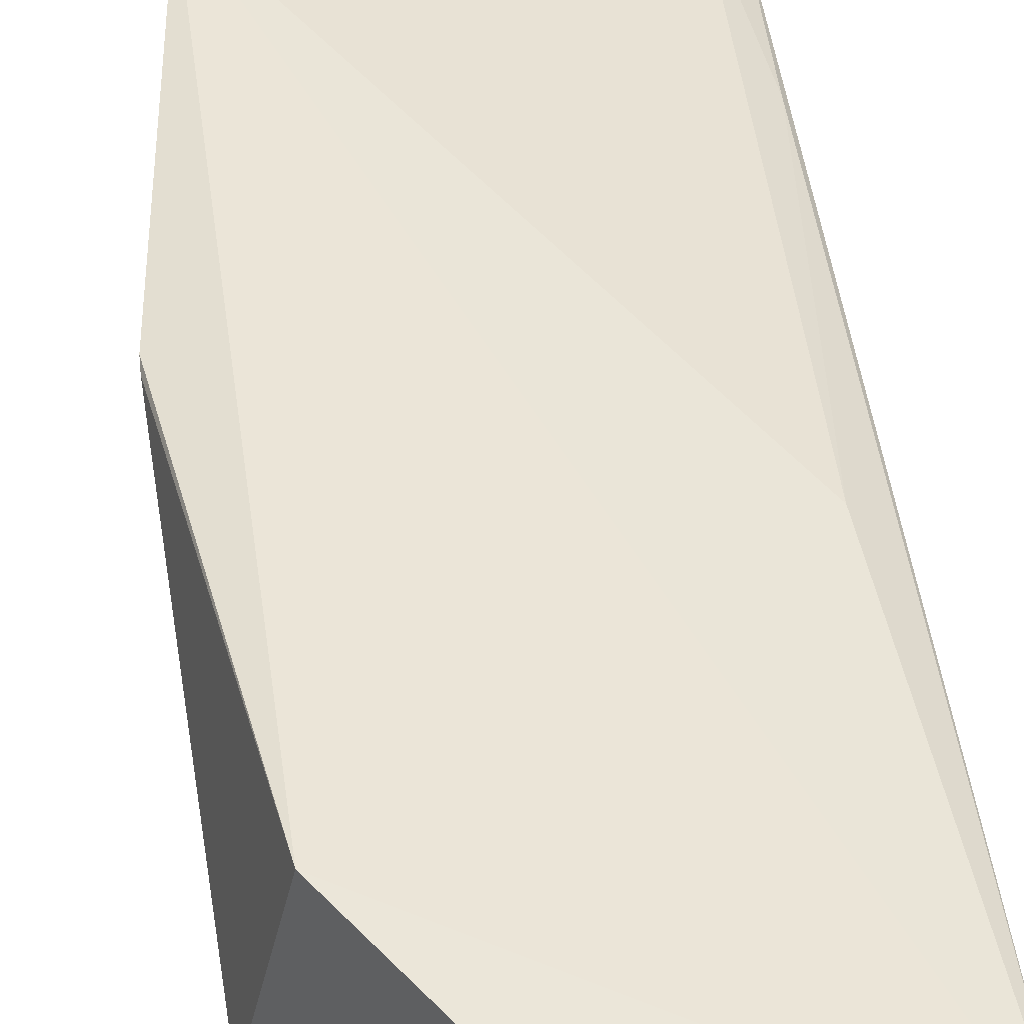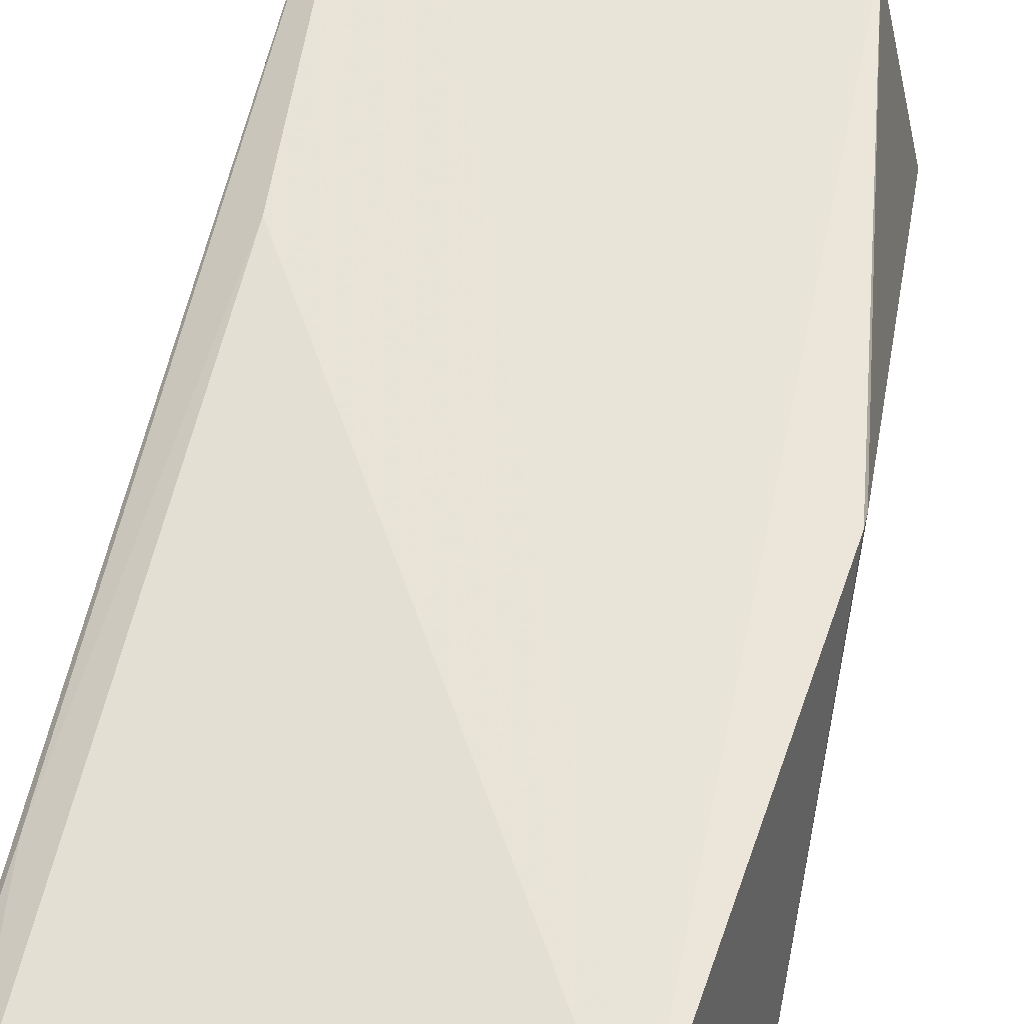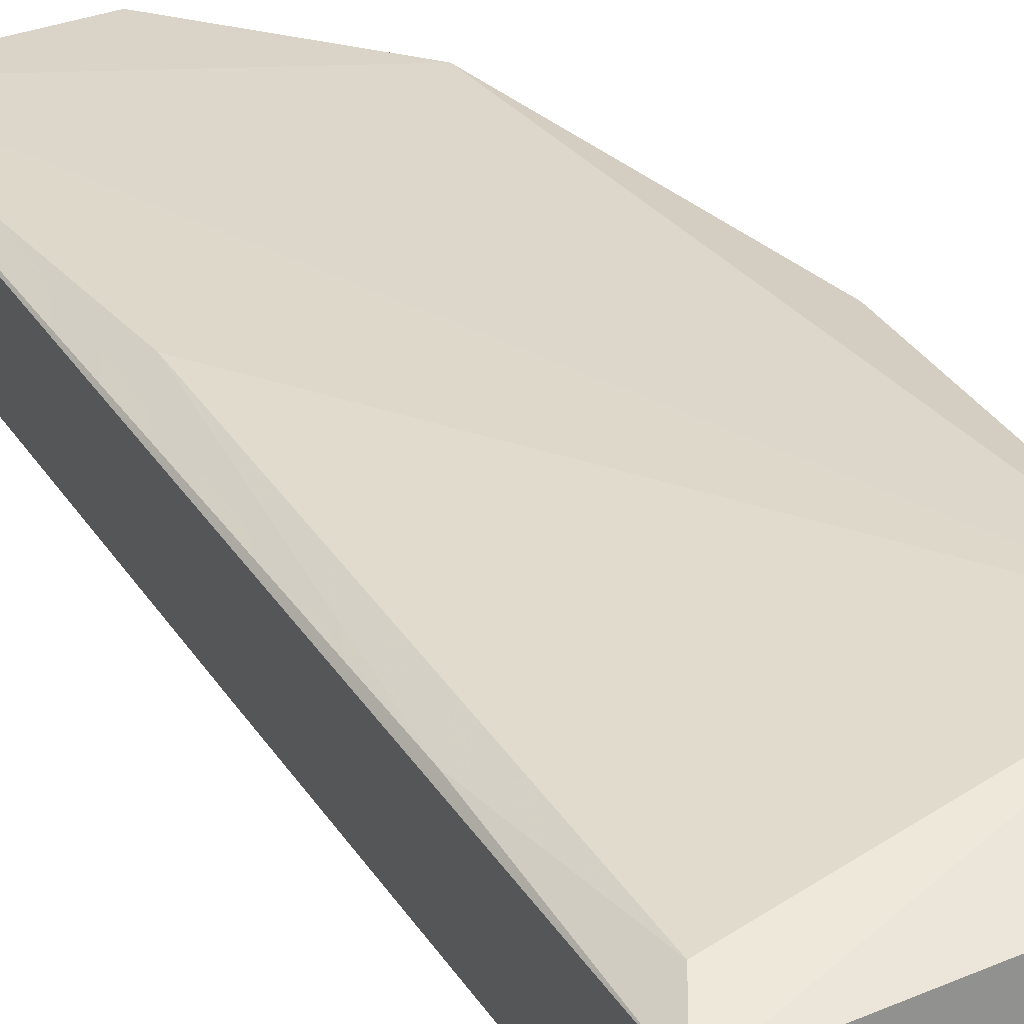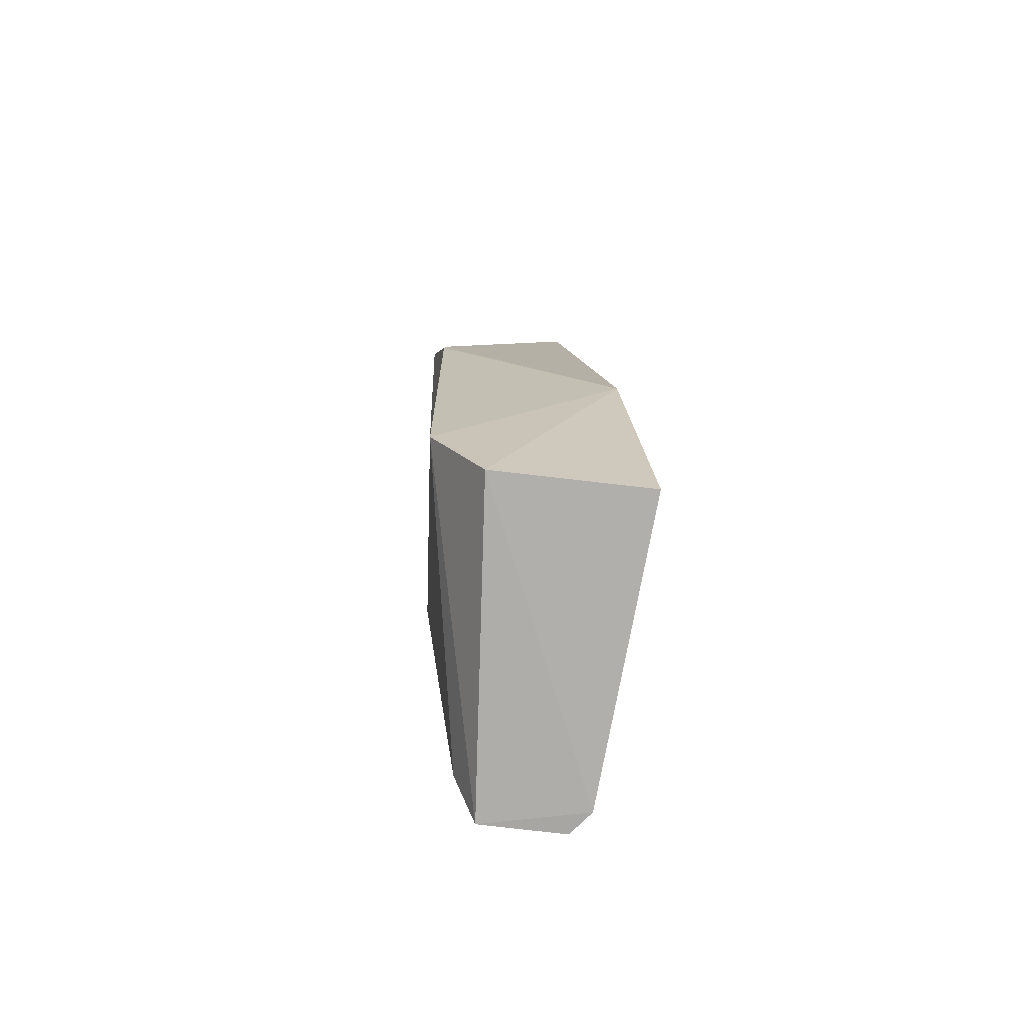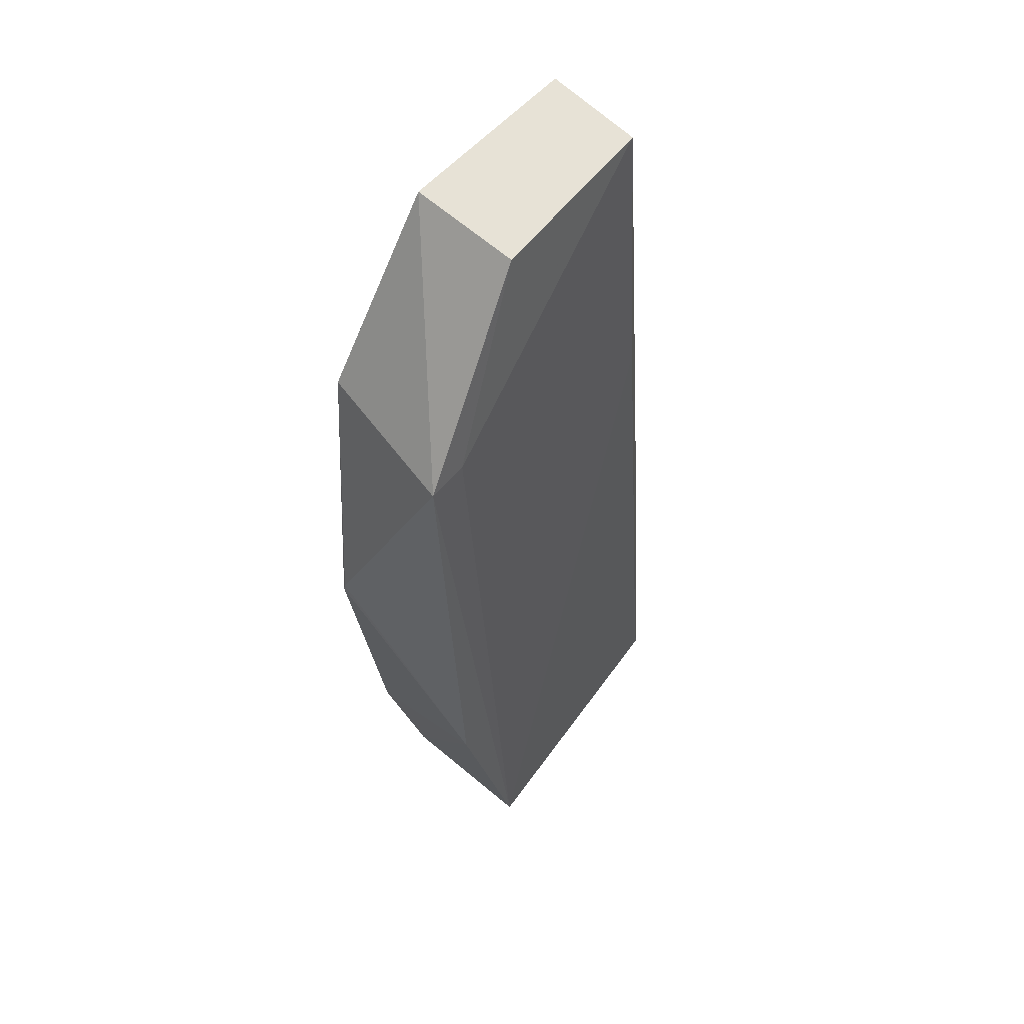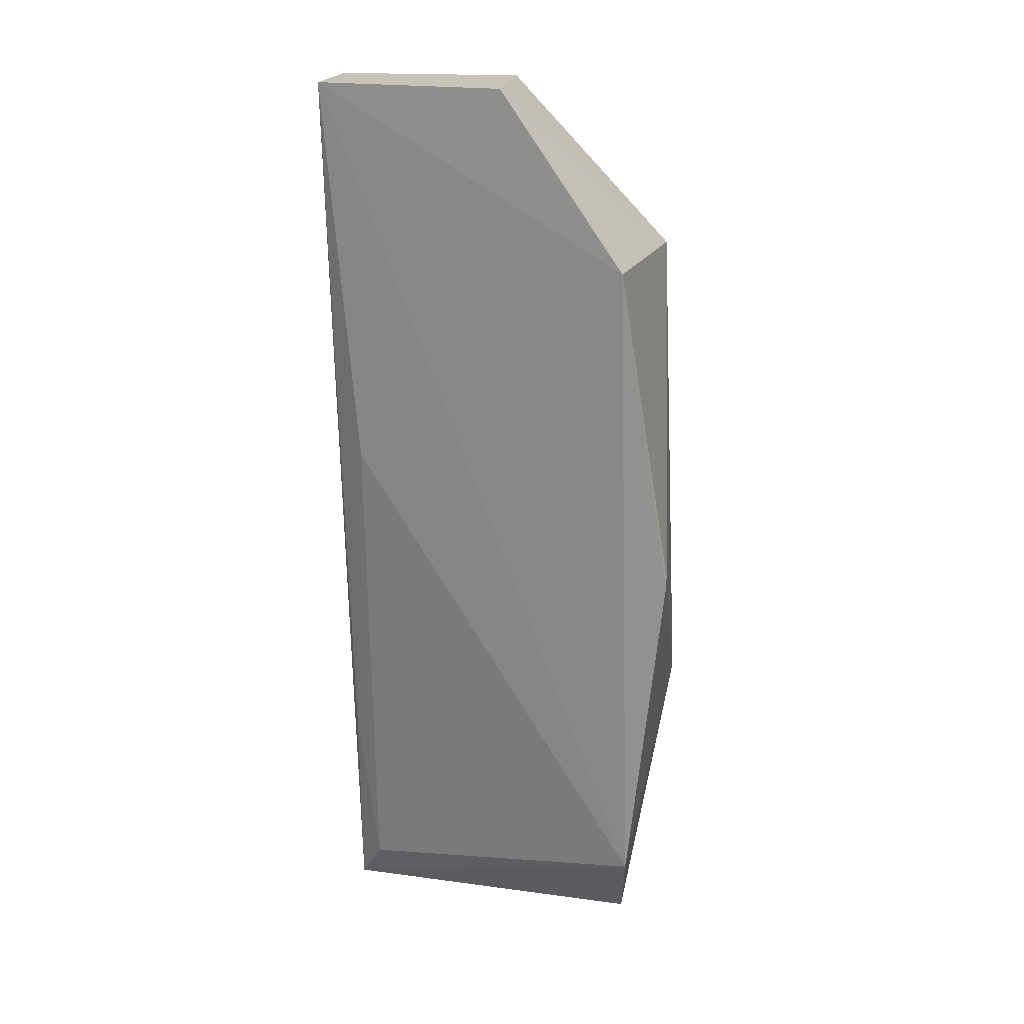
<metadata>
{"format":"obj","ext":"obj","renderer":"f3d","projection":"perspective","resolution":1024,"background":"white","views":[{"elev":46.2,"azim":173.8,"up":"+Z"},{"elev":54.2,"azim":12.8,"up":"+Z"},{"elev":27.7,"azim":-28.4,"up":"+Z"},{"elev":-77.9,"azim":83.9,"up":"+Y"},{"elev":61.7,"azim":130.5,"up":"+Y"},{"elev":22.7,"azim":8.5,"up":"+Y"}]}
</metadata>
<code>
v -0.07472 0.0273 0.01698
v -0.06558 -0.03019 0.01577
v -0.06456 0.01546 0.007372
v -0.08637 0.02691 0.01013
v -0.08513 -0.03278 0.01236
v -0.07472 0.02696 0.009767
v -0.0667 0.01571 0.01729
v -0.0848 0.001627 0.01549
v -0.06612 -0.03604 0.002655
v -0.06724 0.01545 0.007364
v -0.08659 0.02732 0.01639
v -0.06326 -0.006906 0.01602
v -0.06608 -0.03587 0.01242
v -0.08524 -0.03615 0.004212
v -0.0865 -0.02127 0.01249
v -0.06325 -0.006113 0.01585
v -0.08681 -0.0358 0.01084
v -0.0632 -0.01876 0.004472
v -0.08511 0.00682 0.007683
v -0.08678 -0.03601 0.005428
v -0.08512 -0.03045 0.004645
v -0.08658 -0.007498 0.007461
f 6 1 3
f 7 3 1
f 8 5 2
f 10 6 3
f 10 4 6
f 10 3 9
f 11 6 4
f 11 1 6
f 11 7 1
f 11 8 2
f 11 2 7
f 12 7 2
f 14 9 13
f 15 5 8
f 15 8 11
f 16 3 7
f 16 7 12
f 17 13 2
f 17 2 5
f 17 14 13
f 17 5 15
f 17 15 11
f 18 12 2
f 18 2 13
f 18 13 9
f 18 16 12
f 18 9 3
f 18 3 16
f 19 10 9
f 19 14 4
f 19 4 10
f 20 14 17
f 20 17 11
f 20 11 4
f 21 19 9
f 21 9 14
f 21 14 19
f 22 20 4
f 22 4 14
f 22 14 20

</code>
